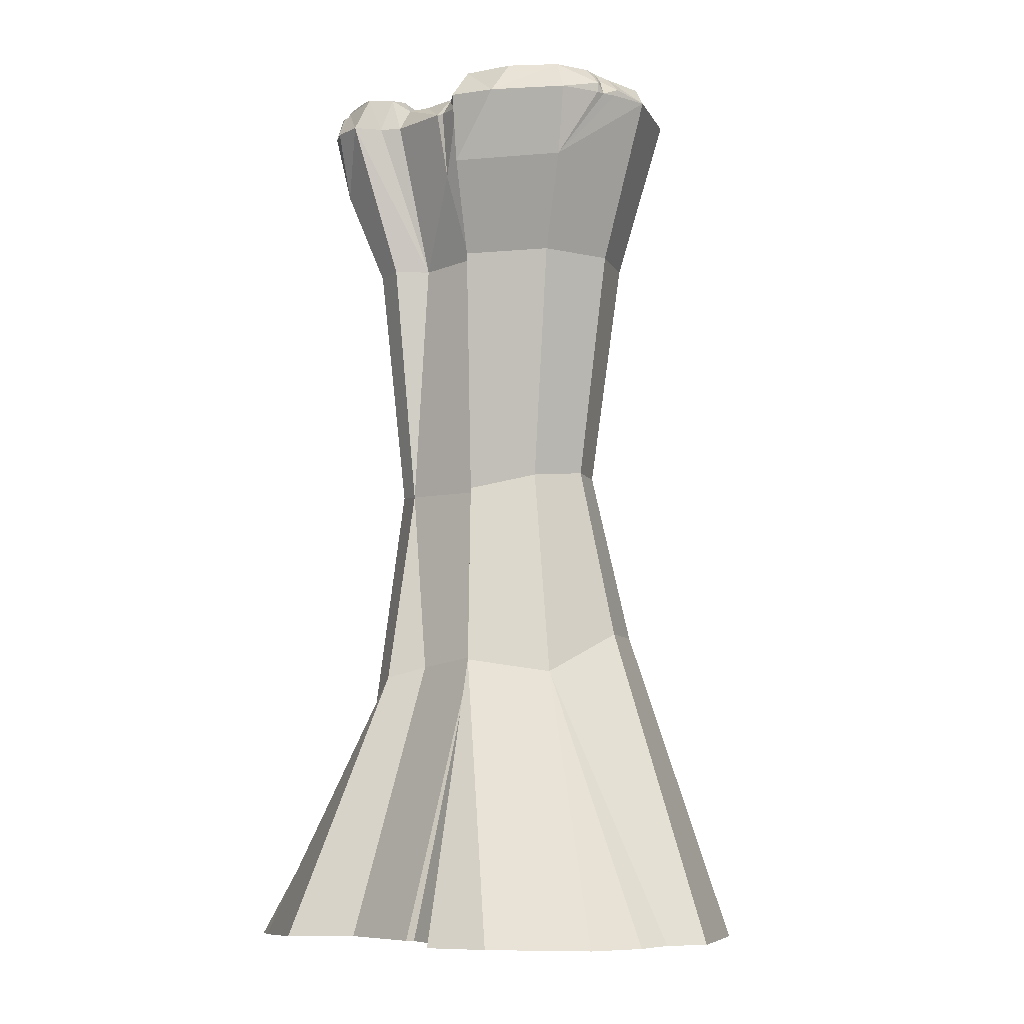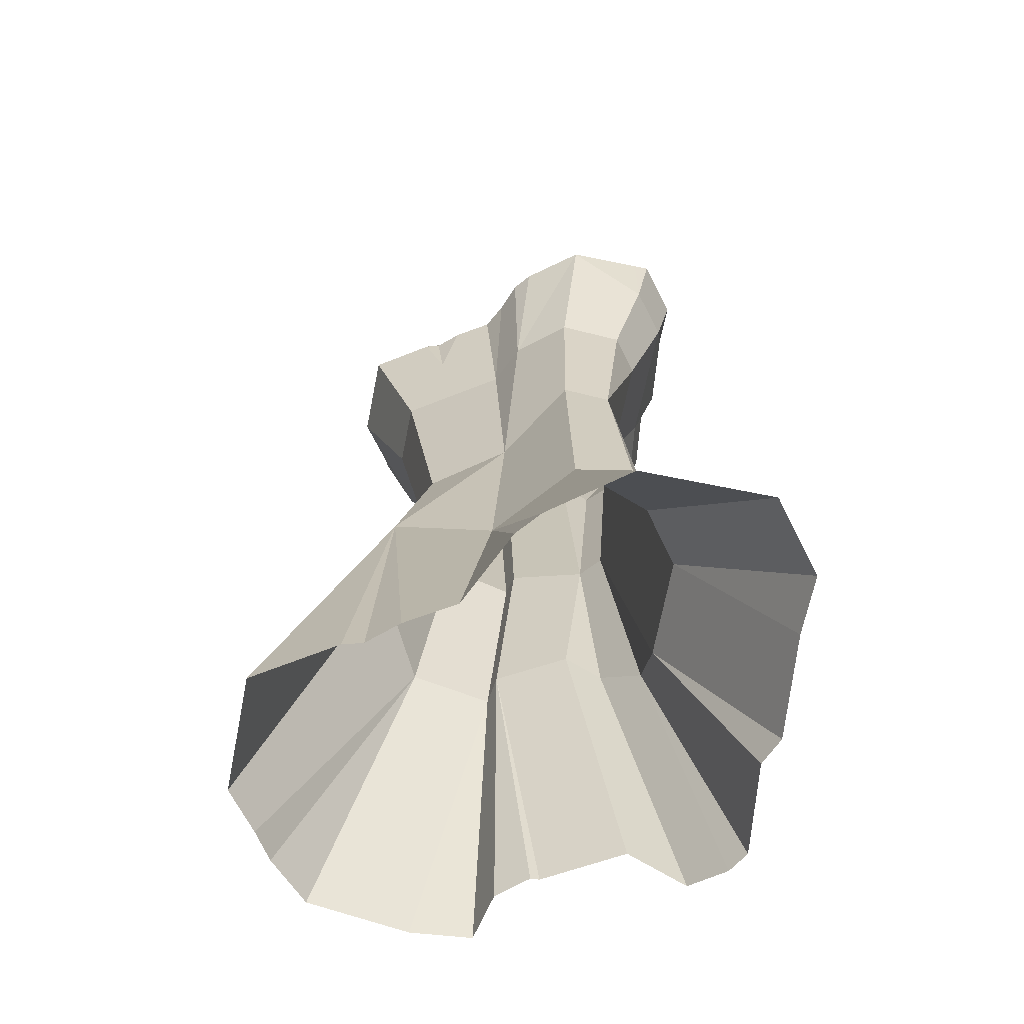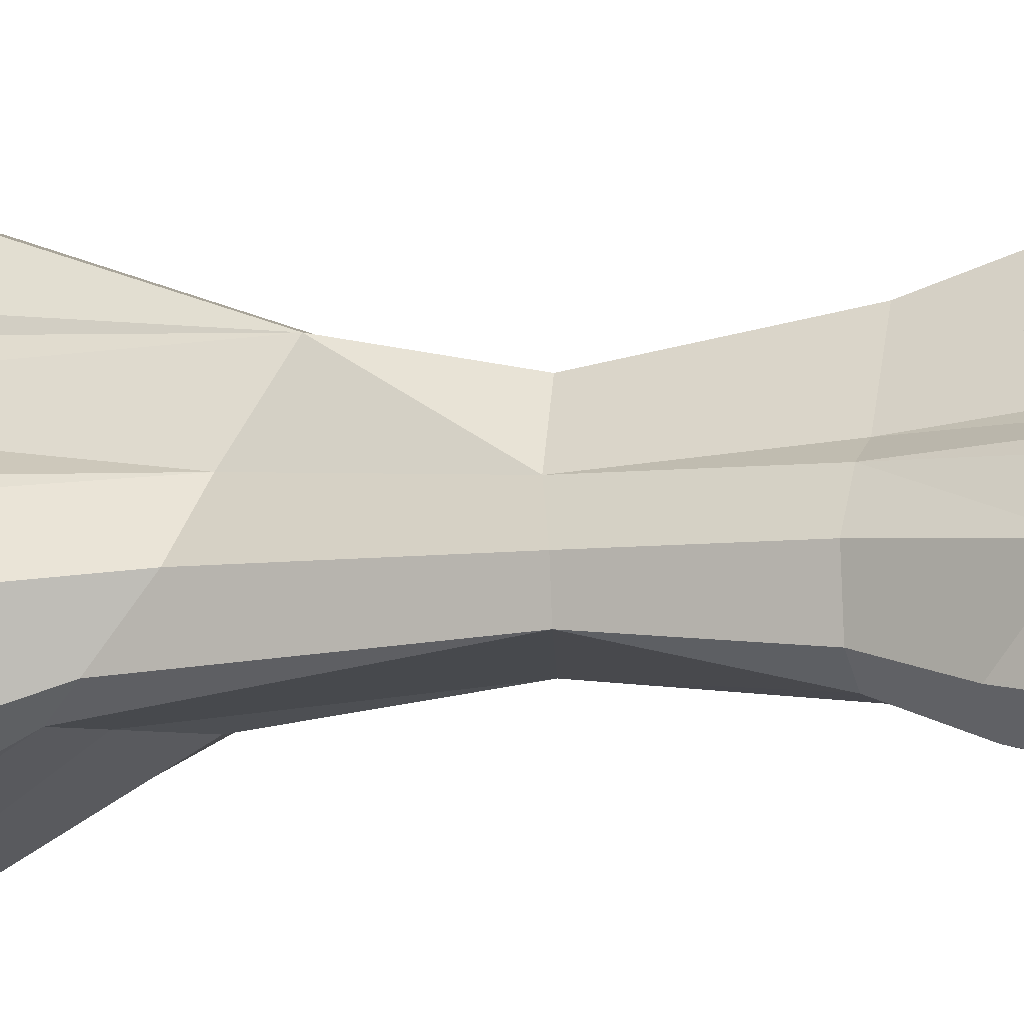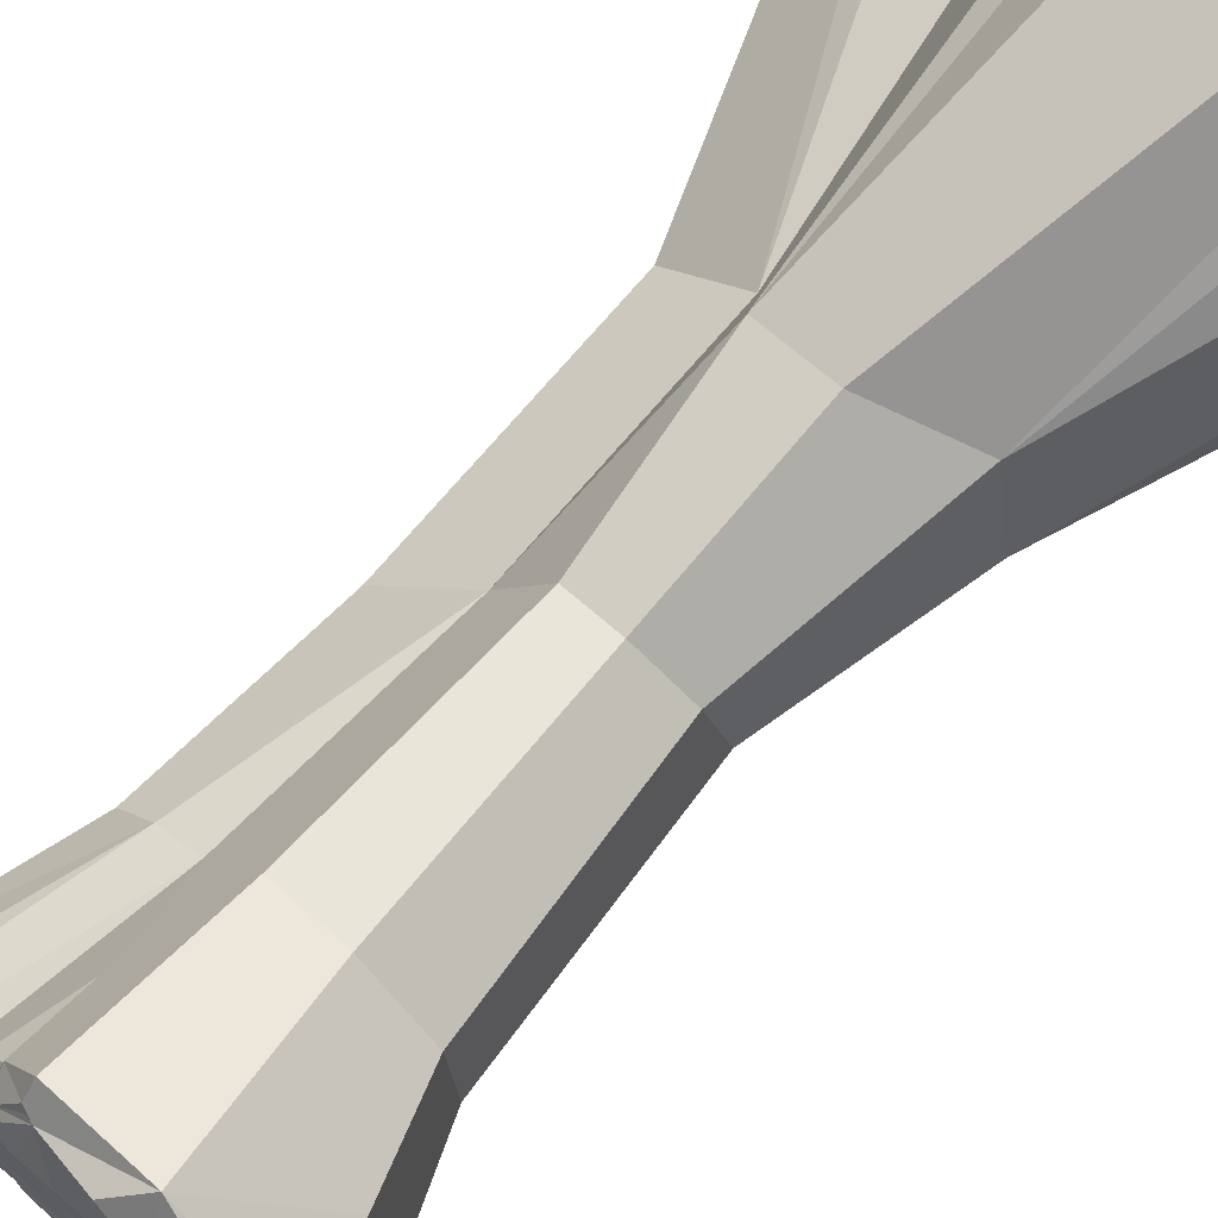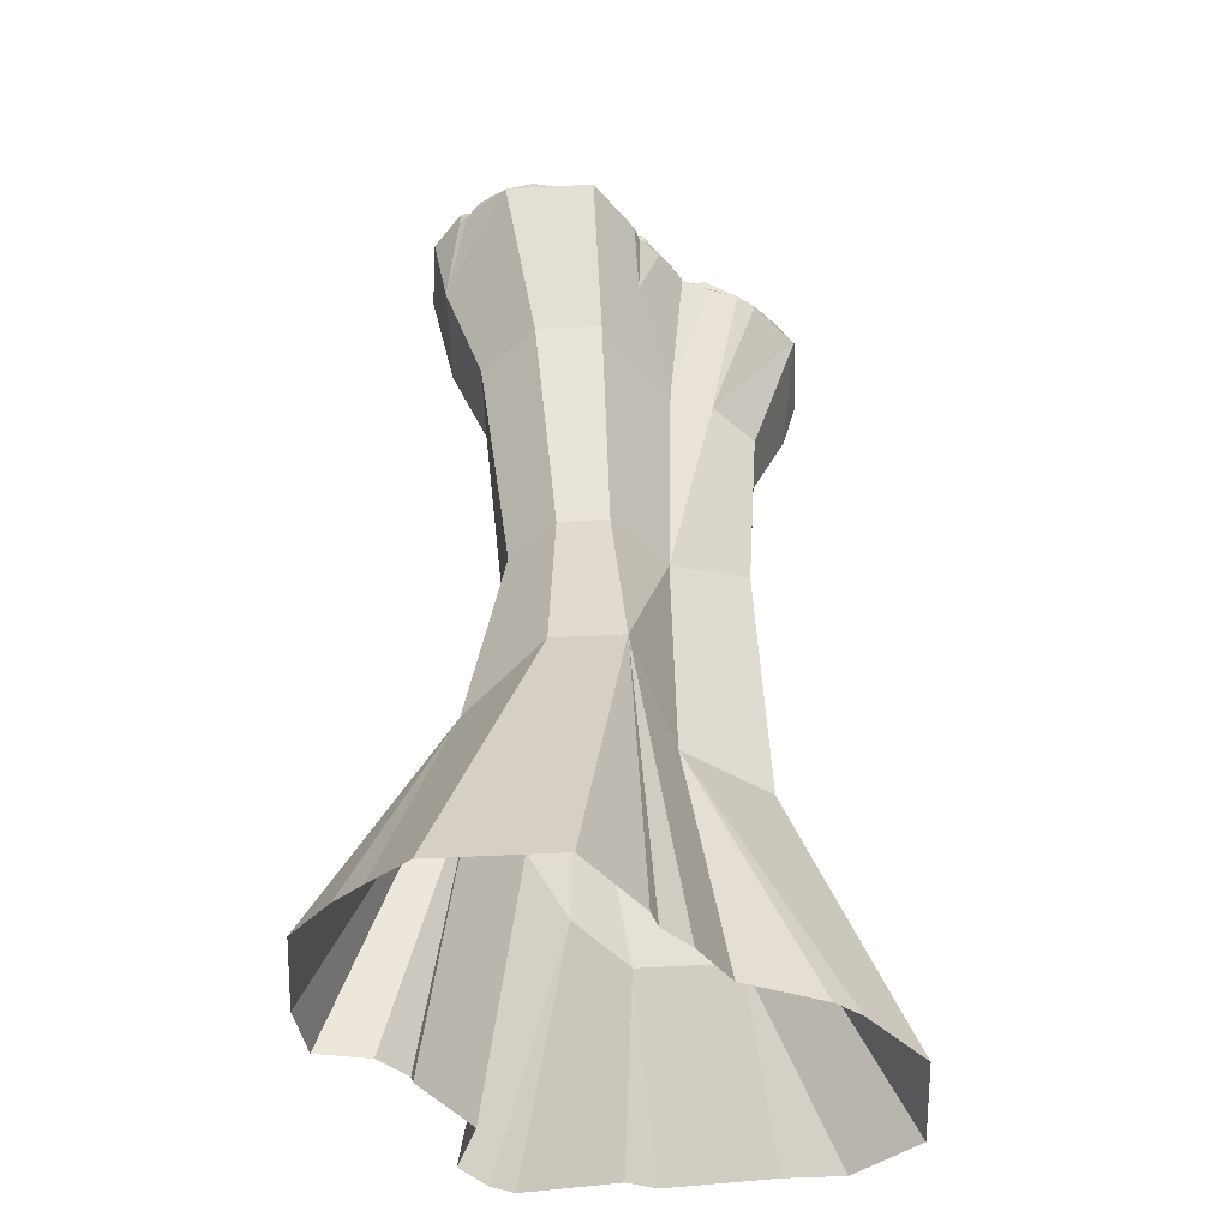
<metadata>
{"format":"obj","ext":"obj","renderer":"f3d","projection":"perspective","resolution":1024,"background":"white","views":[{"elev":-7.7,"azim":-70.1,"up":"+Y"},{"elev":-66.6,"azim":81.7,"up":"+Y"},{"elev":-7.2,"azim":110.7,"up":"+Z"},{"elev":69.4,"azim":-137.9,"up":"+Z"},{"elev":-42.9,"azim":7.0,"up":"+Y"}]}
</metadata>
<code>
v -0.7429 0.3219 0.8916
v -0.7497 0.2615 0.9334
v -0.7703 0.1753 1.069
v -0.7842 0.1316 1.055
v -0.8688 0.1259 0.9963
v -0.9188 0.1914 0.9735
v -0.5773 0.1249 1.196
v -0.6388 0.3101 0.9524
v -0.9221 0.1254 0.9693
v -0.4073 0.2866 1.099
v -1.02 0.3253 0.7047
v 0.003094 0.1248 1.165
v -0.8365 0.3257 0.8649
v -1.107 0.325 0.3784
v 0.2293 0.1253 0.7742
v -0.01808 0.225 1.007
v 0.001728 0.211 1.064
v 0.1424 0.3145 0.7359
v -0.197 0.3267 0.7301
v -1.125 0.1243 0.7837
v 0.1478 0.2618 0.7845
v -0.6455 0.3267 0.8715
v -1.223 0.1248 0.2916
v 0.008421 0.3267 0.6553
v -0.06656 0.2376 1.028
v 0.2026 0.2706 0.6854
v 0.1624 0.3244 0.6121
v -1.055 0.3258 0.04996
v 0.2432 0.222 0.5991
v -0.1967 0.3186 0.3169
v 0.2518 0.126 0.6743
v 0.2245 0.3006 0.5524
v -1.211 0.1243 -0.005814
v -0.7397 0.3267 0.3041
v 0.2936 0.2521 0.5279
v -0.9531 0.3253 0.004898
v 0.2633 0.3246 0.534
v -0.6435 0.3108 0.302
v -0.2576 0.3267 0.2156
v 0.1986 0.3256 0.549
v 0.3711 0.125 0.5261
v -0.9041 0.3125 0.02476
v -0.8182 0.3267 -0.001465
v -0.1139 0.3267 0.4115
v -1.027 0.1535 -0.08981
v -0.8799 0.3078 -0.005005
v -0.8132 0.3256 -0.05974
v -0.9669 0.1243 -0.07284
v 0.2977 0.3254 -0.00145
v 0.321 0.3267 0.3024
v -0.9044 0.1732 -0.1387
v 0.3485 0.3161 0.3912
v 0.3642 0.2815 0.4013
v -0.8476 0.1256 -0.2241
v -0.6057 0.3251 -0.2246
v 0.5024 0.1246 0.2883
v 0.4444 0.2923 0.2532
v 0.4243 0.3145 0.2648
v -0.8468 0.125 -0.2668
v -0.6768 0.2906 -0.2246
v -0.5087 0.2909 -0.2738
v 0.4258 0.2216 0.1845
v -0.2535 0.3255 -0.3193
v 0.6683 0.1243 0.1879
v 0.4047 0.3243 0.1816
v 0.009428 0.3194 0.04301
v 0.5412 0.2608 0.1344
v -0.1972 0.2917 -0.3591
v 0.4112 0.2874 0.1844
v 0.6372 0.2217 0.126
v 0.2628 0.3168 -0.02681
v -0.5681 0.2895 -0.4571
v 0.8639 0.1257 0.0999
v 0.4838 0.2817 0.1128
v -0.06073 0.324 -0.2065
v 0.2035 0.3186 -0.1461
v 0.3119 0.2832 -0.03209
v -0.6505 0.1254 -0.6425
v 0.002259 0.3136 -0.2439
v 0.6385 0.2892 0.123
v 0.7832 0.2886 -0.01994
v 0.2371 0.2908 -0.143
v -0.07898 0.2916 -0.2395
v 0.3042 0.2897 -0.158
v 0.1012 0.3186 -0.2368
v 0.09416 0.2904 -0.2771
v 0.1722 0.2923 -0.2276
v 0.06971 0.2758 -0.37
v 0.9756 0.1246 -0.003677
v -0.02568 0.2784 -0.3835
v -0.5182 0.3001 -0.6178
v 0.8456 0.27 -0.04521
v -0.4844 0.2899 -0.562
v 0.184 0.2775 -0.3158
v -0.5485 0.3601 -0.6491
v 0.4038 0.3012 -0.3728
v -0.06541 0.2736 -0.4914
v 0.2201 0.2897 -0.407
v -0.6172 0.359 -0.7179
v -0.2099 0.3597 -0.675
v 0.1179 0.2896 -0.4438
v 0.7045 0.2897 -0.1798
v -0.6793 0.1258 -0.7838
v 0.8446 0.268 -0.1636
v -0.2632 0.2897 -0.6325
v -0.1238 0.2897 -0.5764
v 0.06539 0.2896 -0.5629
v 0.718 0.2743 -0.2116
v -0.4399 0.3465 -0.7791
v 0.3192 0.3012 -0.4069
v -0.7121 0.3486 -0.8629
v -0.1016 0.275 -0.6494
v 0.4777 0.3012 -0.4623
v 0.5311 0.3012 -0.3051
v -0.7845 0.1257 -0.945
v -0.05598 0.2738 -0.6109
v 0.5913 0.274 -0.3428
v -0.1211 0.2864 -0.7027
v 0.6547 0.2785 -0.3586
v 0.7517 0.2874 -0.2991
v 0.361 0.3012 -0.5622
v 0.9383 0.2897 -0.1452
v -0.1309 0.3565 -0.7263
v -0.09224 0.3324 -0.7128
v 0.01876 0.2897 -0.7024
v -0.07804 0.3005 -0.7389
v -0.5743 0.3092 -1.083
v 0.003864 0.2803 -0.7301
v 0.6738 0.2897 -0.4072
v -0.6627 0.3466 -0.9395
v 0.5275 0.3012 -0.5366
v 0.2075 0.3012 -0.6307
v 1.223 0.1247 -0.3666
v -0.5702 0.3257 -1.078
v -0.675 0.1251 -1.12
v 0.7312 0.3012 -0.8696
v -0.008337 0.3335 -0.8475
v 0.01661 0.2888 -0.8549
v 0.09355 0.275 -0.8293
v -0.3299 0.3518 -1.017
v 0.3839 0.3012 -0.733
v -0.5268 0.3069 -1.082
v -0.5347 0.2892 -1.098
v -0.4334 0.3422 -0.9894
v -0.03759 0.3604 -0.9159
v -0.5715 0.1252 -1.19
v -0.1011 0.2922 -0.9985
v 1.116 0.2828 -0.5129
v -0.3573 0.3586 -1.043
v -0.4841 0.3155 -1.167
v -0.03722 0.2895 -1.034
v 0.2997 0.2762 -0.9646
v -0.09683 0.1254 -1.158
v -0.4589 0.3093 -1.193
v 1.194 0.1243 -0.8754
v -0.2259 0.3549 -1.127
v 0.04151 0.1248 -1.226
v 0.1141 0.2894 -1.121
v 0.4501 0.2897 -0.9468
v 0.5752 0.3012 -0.7597
v 0.3248 0.2897 -1.034
v 0.6974 0.2654 -0.9184
v 0.1706 0.2871 -1.077
v 0.5561 0.2896 -0.8644
v 0.4944 0.2883 -1.007
v 0.4191 0.2515 -1.091
v 0.9182 0.2886 -0.9415
v 0.566 0.1243 -1.201
v 0.5961 0.2894 -0.9683
v 0.6283 0.2699 -0.947
v 1.072 0.2897 -0.7828
v 0.5022 0.2601 -1.045
v 0.7454 0.2501 -0.9775
v 0.7943 0.2897 -0.9707
v 1.054 0.2748 -0.8696
v 0.5864 0.1918 -1.127
v 0.6237 0.2685 -1.022
v 0.9579 0.2398 -0.9623
v 1.097 0.2129 -0.8977
v 0.6848 0.2358 -1.03
v 0.7989 0.2658 -0.9936
v 1.187 0.1256 -0.9797
v 0.8373 0.1908 -1.119
v 0.8847 0.2028 -1.025
v 0.8533 0.1247 -1.217
v 1.083 0.2313 -0.2439
v 1.053 0.2862 -0.2748
v 0.9302 0.2892 -0.4668
v -1.039 -0.322 0.7199
v -1.117 -0.322 -0.01119
v 0.2405 -0.3205 0.6243
v 0.6589 -0.9277 0.05
v -0.08683 -0.3211 -1.07
v -0.5233 -0.3212 -1.1
v 1.088 -0.3209 -0.9022
v 0.3933 -0.9284 0.1898
v -0.7823 -0.3209 -0.2137
v -0.4557 -0.9279 -0.4888
v 0.7819 -0.3217 -1.119
v -0.4061 -0.9283 0.8566
v -0.8061 -0.9286 0.5503
v 0.02124 -0.9283 0.8343
v -0.8654 -0.9286 -0.02742
v -0.5521 -0.9277 -0.7066
v -0.05532 -0.9279 -0.8545
v -0.3973 -0.9281 -0.881
v 0.8666 -0.9278 -0.726
v 0.9106 -0.9284 -0.2911
v -0.6883 -0.9286 -0.07642
v 0.6247 -0.9284 -0.8939
v -0.2765 -2.457 0.6232
v -0.6057 -2.502 0.3898
v 0.04921 -2.456 0.6057
v -0.6965 -2.589 -0.05801
v 0.3535 -2.4 0.1073
v -0.3346 -2.581 -0.7199
v 0.8336 -2.193 -0.2791
v -0.5653 -2.6 -0.09625
v -0.4632 -2.599 -0.585
v 0.7995 -2.193 -0.6064
v -0.2743 -3.619 0.8656
v -0.8127 -3.9 0.5659
v -0.9767 -3.818 0.03195
v 0.1813 -3.619 0.8403
v 0.3923 -3.95 0.1915
v -0.625 -3.914 -0.7128
v -0.006782 -4.657 -0.9246
v -0.3817 -4.268 -0.9349
v 0.8597 -4.361 -0.7571
v 0.9117 -3.95 -0.291
v -0.8048 -3.79 -0.007248
v -0.5506 -3.841 -0.4595
v 0.6387 -4.657 -0.9485
v -1.061 -5.698 1.449
v -0.7812 -5.707 1.638
v -1.248 -5.706 1.332
v -1.523 -5.708 1.081
v 0.004051 -5.707 1.596
v 0.3093 -5.706 1.066
v -1.655 -5.707 0.4151
v 0.5 -5.707 0.7303
v 0.3395 -5.705 0.931
v 1.166 -5.706 0.1553
v 1.318 -5.707 0.01547
v -1.062 -5.706 -1.259
v -0.1311 -5.706 -1.546
v -0.7735 -5.706 -1.59
v -0.9137 -5.707 -1.495
v 1.607 -5.706 -1.306
v 1.655 -5.707 -0.4758
v 0.05617 -5.707 -1.638
v 1.155 -5.707 -1.627
v -1.639 -5.708 0.01253
v -1.308 -5.708 -0.0782
v 0.6764 -5.707 0.4092
v -1.147 -5.706 -0.2829
v -1.146 -5.707 -0.3407
v -0.8805 -5.706 -0.8492
v 0.7661 -5.708 -1.605
f 2 5 3
f 1 2 8
f 8 2 3
f 4 3 5
f 1 6 2
f 2 6 5
f 3 4 7
f 6 1 13
f 3 7 8
f 6 9 5
f 22 1 8
f 8 10 22
f 8 7 10
f 13 11 6
f 10 7 25
f 6 20 9
f 25 7 12
f 12 17 25
f 11 20 6
f 25 17 16
f 17 12 15
f 19 10 25
f 16 17 21
f 13 14 11
f 19 22 10
f 25 16 21
f 17 15 21
f 38 13 1
f 34 14 13
f 22 38 1
f 21 18 25
f 14 23 11
f 38 34 13
f 25 24 19
f 11 23 20
f 24 25 18
f 27 24 18
f 18 21 26
f 26 21 15
f 19 30 22
f 30 38 22
f 44 19 24
f 23 14 28
f 23 28 33
f 26 15 29
f 27 44 24
f 29 15 31
f 32 18 26
f 32 26 29
f 40 44 27
f 18 40 27
f 32 40 18
f 39 38 30
f 36 14 34
f 38 42 34
f 44 30 19
f 37 40 32
f 36 28 14
f 35 32 29
f 42 36 34
f 35 29 41
f 41 29 31
f 55 43 38
f 37 32 35
f 38 46 42
f 49 40 37
f 33 28 45
f 43 46 38
f 28 36 45
f 49 44 40
f 37 35 52
f 36 42 46
f 45 48 33
f 47 46 43
f 52 35 53
f 36 46 45
f 39 55 38
f 50 49 37
f 52 50 37
f 45 46 47
f 48 45 51
f 47 43 55
f 45 47 51
f 51 54 48
f 66 30 44
f 49 66 44
f 58 52 53
f 35 41 56
f 57 53 56
f 53 35 56
f 57 58 53
f 51 47 60
f 51 60 54
f 65 49 50
f 58 50 52
f 47 55 60
f 63 55 39
f 58 65 50
f 60 59 54
f 55 61 60
f 57 65 58
f 62 69 57
f 56 62 57
f 66 75 39
f 69 65 57
f 61 55 63
f 74 69 62
f 64 62 56
f 63 39 75
f 74 62 67
f 62 64 70
f 64 73 70
f 61 63 68
f 62 70 67
f 79 75 66
f 71 79 66
f 69 49 65
f 106 60 61
f 80 74 67
f 67 70 80
f 71 66 49
f 106 61 68
f 68 63 75
f 69 71 49
f 74 77 69
f 80 70 73
f 83 106 68
f 77 82 71
f 69 77 71
f 76 85 79 71
f 68 75 83
f 72 59 60
f 84 77 74
f 84 74 80
f 81 84 80
f 82 76 71
f 106 72 60
f 80 73 81
f 77 84 82
f 75 79 83
f 83 79 86
f 87 85 76 82
f 88 90 83
f 86 79 85
f 87 82 84
f 88 83 86
f 85 87 86
f 90 106 83
f 87 94 86
f 81 73 92
f 73 89 92
f 93 91 72
f 93 72 106
f 72 91 59
f 94 101 86
f 108 102 81
f 92 108 81
f 95 91 93
f 97 106 90
f 97 90 88
f 101 88 86
f 96 94 87
f 104 108 92
f 59 91 78
f 98 101 94
f 84 96 87
f 105 93 106
f 81 114 84
f 91 95 99
f 78 91 99
f 99 103 78
f 95 100 109
f 88 116 97
f 102 114 81
f 104 92 122
f 96 110 94
f 95 144 99
f 107 116 88
f 101 107 88
f 98 94 110
f 108 114 102
f 104 119 108
f 120 104 122
f 89 122 92
f 100 95 93
f 114 96 84
f 108 117 114
f 120 119 104
f 109 144 95
f 93 105 100
f 100 105 118
f 112 105 106
f 101 132 107
f 113 110 96
f 114 113 96
f 99 111 103
f 115 103 111
f 130 111 99
f 116 112 106 97
f 98 132 101
f 117 113 114
f 119 117 108
f 144 130 99
f 105 112 118
f 110 132 98
f 113 121 110
f 111 127 115
f 100 118 124
f 107 125 116
f 100 124 123
f 116 118 112
f 129 113 117
f 129 117 119
f 129 119 120
f 129 120 122
f 124 118 126
f 128 118 116
f 132 125 107
f 128 116 125
f 141 132 110 121
f 129 131 113
f 186 187 122 89
f 136 131 129
f 111 130 127
f 131 121 113
f 109 100 123
f 127 135 115
f 124 145 123
f 130 144 134
f 133 186 89
f 139 126 118
f 136 121 131
f 122 188 129
f 145 124 137
f 127 130 134
f 137 124 126
f 141 159 132
f 140 144 109
f 137 126 138
f 128 139 118
f 187 188 122
f 139 138 126
f 139 128 125
f 160 121 136
f 155 148 133
f 156 109 123
f 145 156 123
f 142 134 144
f 138 145 137
f 149 144 140
f 109 156 140
f 127 134 142 143
f 147 145 138
f 159 125 132
f 160 141 121
f 167 136 129
f 127 143 146
f 127 146 135
f 150 142 144
f 149 150 144
f 151 147 138
f 159 139 125
f 146 143 150
f 156 149 140
f 156 145 147
f 142 150 143
f 152 138 139
f 164 159 141
f 150 154 146
f 153 156 147
f 147 151 153
f 138 158 151
f 160 164 141
f 171 167 148
f 151 157 153
f 150 149 156
f 150 156 154
f 136 162 160
f 146 154 153
f 174 162 136
f 167 174 136
f 156 153 154
f 161 163 138
f 161 138 152
f 152 139 159
f 171 148 155
f 163 158 138
f 162 164 160
f 157 151 158
f 172 152 159
f 170 164 162
f 171 155 179
f 161 166 163
f 172 161 152
f 170 169 164
f 169 165 159
f 169 159 164
f 158 163 166
f 157 158 166
f 157 166 168
f 172 159 165
f 174 173 162
f 177 165 169
f 180 170 162
f 173 180 162
f 181 173 174
f 175 167 171
f 175 171 179
f 177 172 165
f 161 172 166
f 166 176 168
f 180 169 170
f 176 166 172
f 182 179 155
f 180 177 169
f 181 174 167
f 178 181 167
f 172 177 176
f 176 177 180
f 178 175 179
f 167 175 178
f 176 180 183
f 184 178 179
f 184 179 182 185
f 181 178 184
f 176 183 168
f 185 183 184
f 180 173 183
f 173 181 183
f 181 184 183
f 168 183 185
f 30 66 39
f 148 186 133
f 148 187 186
f 148 167 188
f 129 188 167
f 148 188 187
f 7 4 189
f 5 9 189
f 4 5 189
f 9 20 189
f 15 12 191
f 20 23 190 189
f 41 31 191
f 73 64 196 192
f 89 73 192
f 103 115 198
f 146 153 193 194
f 115 135 194
f 155 133 195
f 153 157 193
f 182 155 195
f 185 182 195 199
f 23 33 190
f 31 15 191
f 33 48 190
f 56 41 191 196
f 48 54 197
f 54 59 197
f 64 56 196
f 59 78 198 197
f 78 103 198
f 133 89 192
f 135 146 194
f 168 185 199
f 157 168 199 193
f 7 189 201 200
f 12 7 200 202
f 191 12 202 196
f 189 190 203 201
f 198 115 204
f 194 193 205 206
f 115 194 206 204
f 195 133 208 207
f 199 195 207 210
f 190 48 209 203
f 48 197 209
f 197 198 209
f 133 192 208
f 193 199 210 205
f 200 201 212 211
f 202 200 211 213
f 196 202 213 215
f 201 203 214 212
f 192 196 215
f 198 204 219
f 206 205 216
f 204 206 216 219
f 207 208 217 220
f 210 207 220
f 203 209 218 214
f 209 198 219 218
f 208 192 215 217
f 205 210 220 216
f 211 212 222 221
f 213 211 221 224
f 215 213 224
f 212 214 223 222
f 219 226 232
f 216 227 228
f 219 216 228 226
f 220 217 230 229
f 220 229 233
f 214 218 231 223
f 215 224 225
f 218 219 232 231
f 217 215 225 230
f 216 220 233 227
f 221 222 234 235
f 222 236 234
f 222 237 236
f 224 221 235 238
f 224 238 239
f 222 223 240 237
f 224 242 241
f 225 255 243
f 225 243 244
f 232 226 245 258
f 228 227 246 247
f 226 228 248 245
f 229 230 250 249
f 227 251 246
f 233 229 249 252
f 223 253 240
f 224 239 242
f 223 231 254 253
f 225 224 241 255
f 231 256 254
f 231 257 256
f 231 232 258 257
f 230 225 244 250
f 228 247 248
f 233 252 259
f 227 233 259 251

</code>
